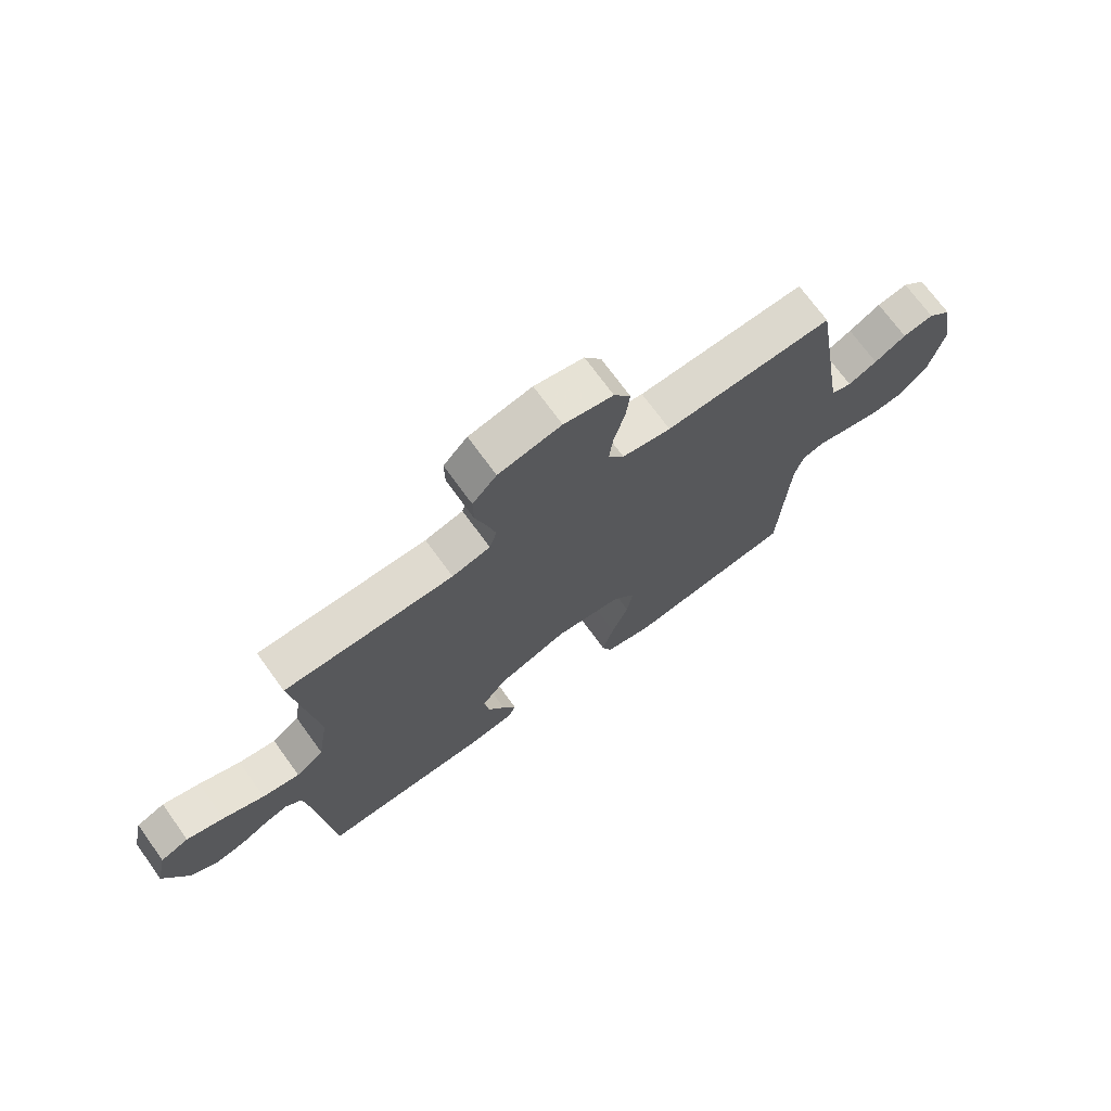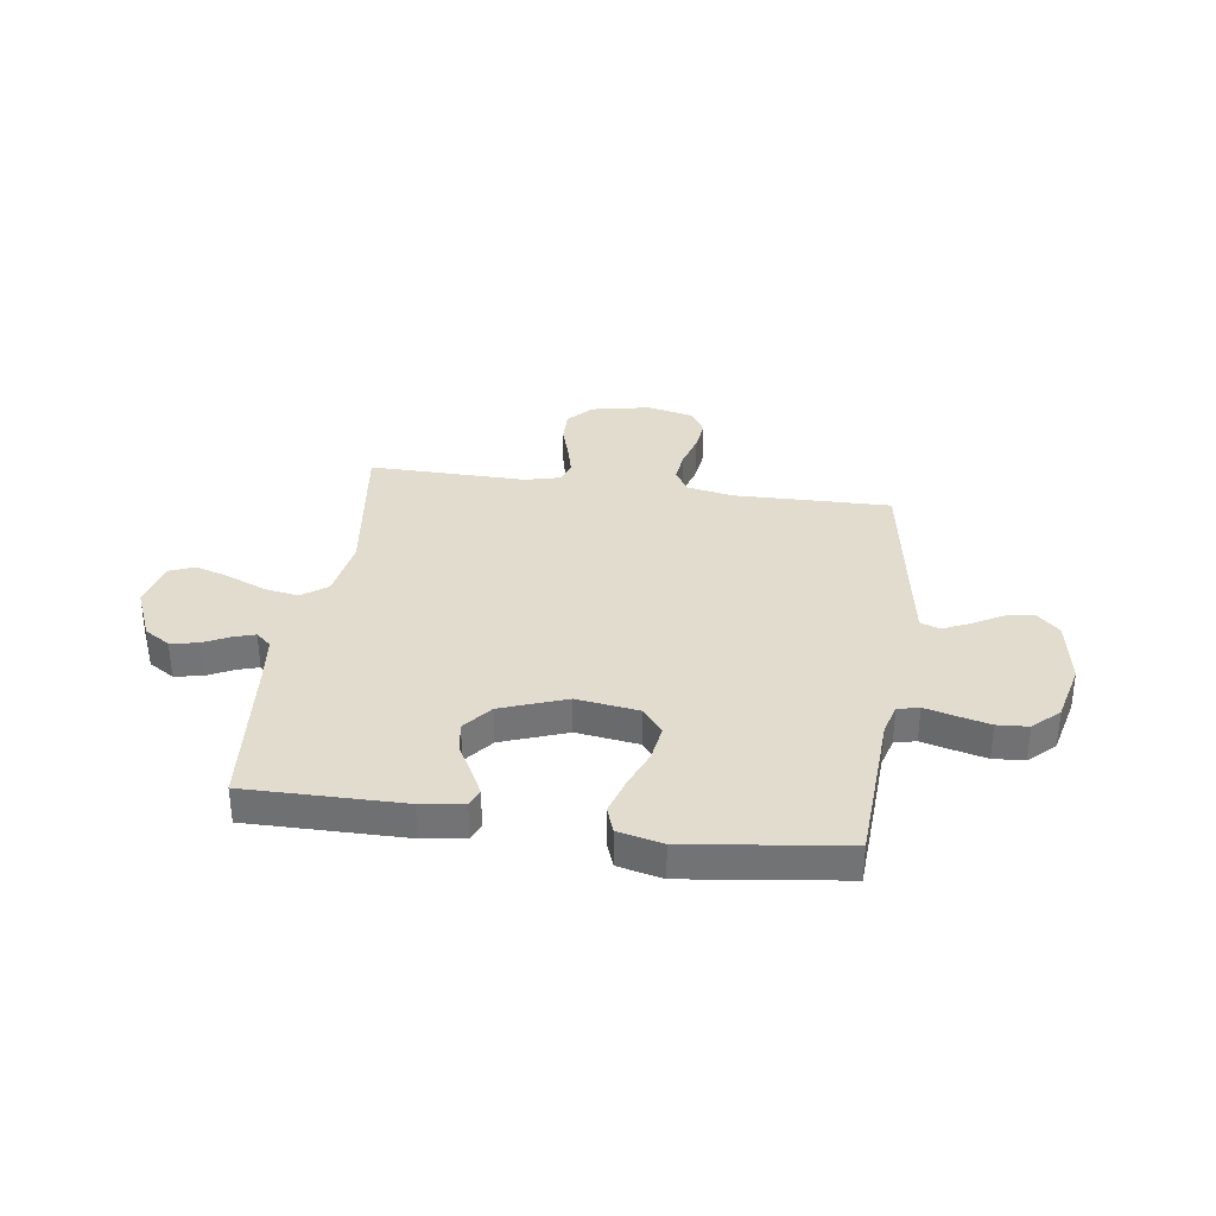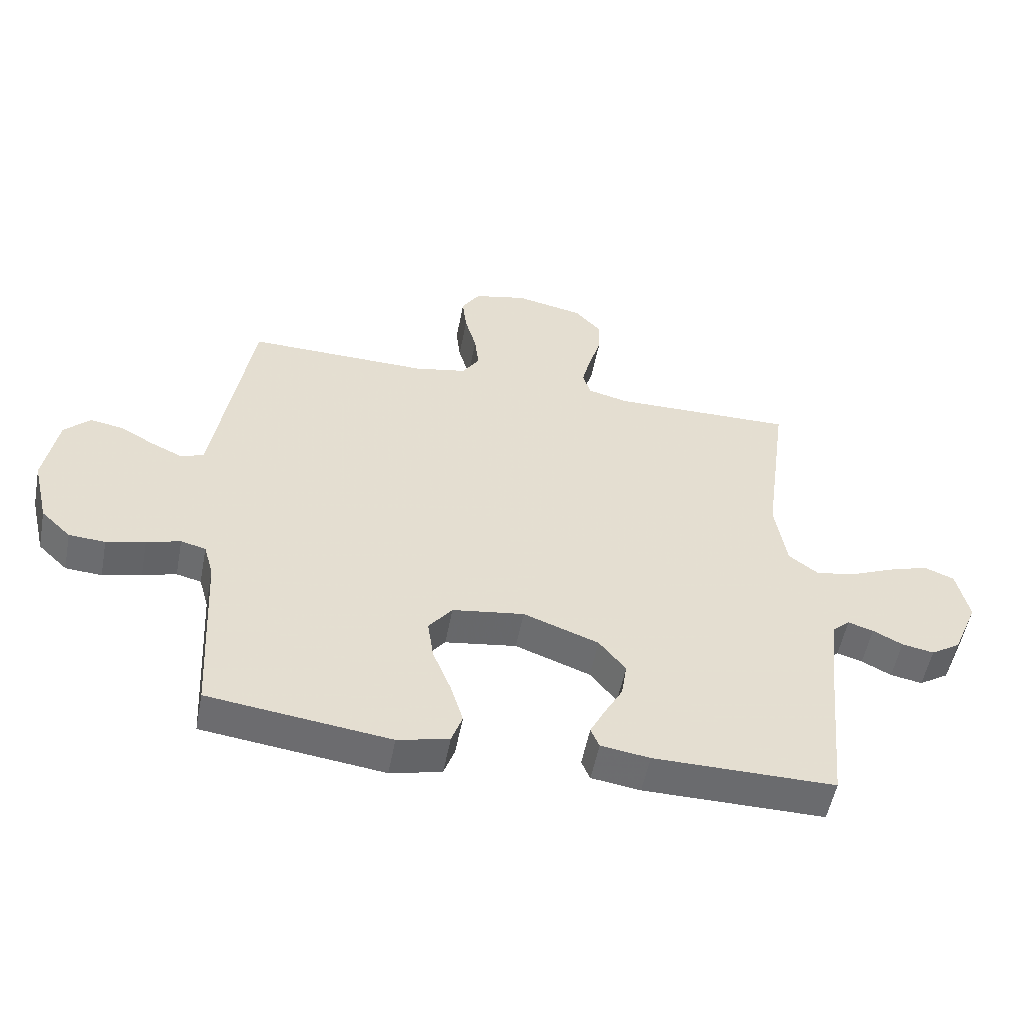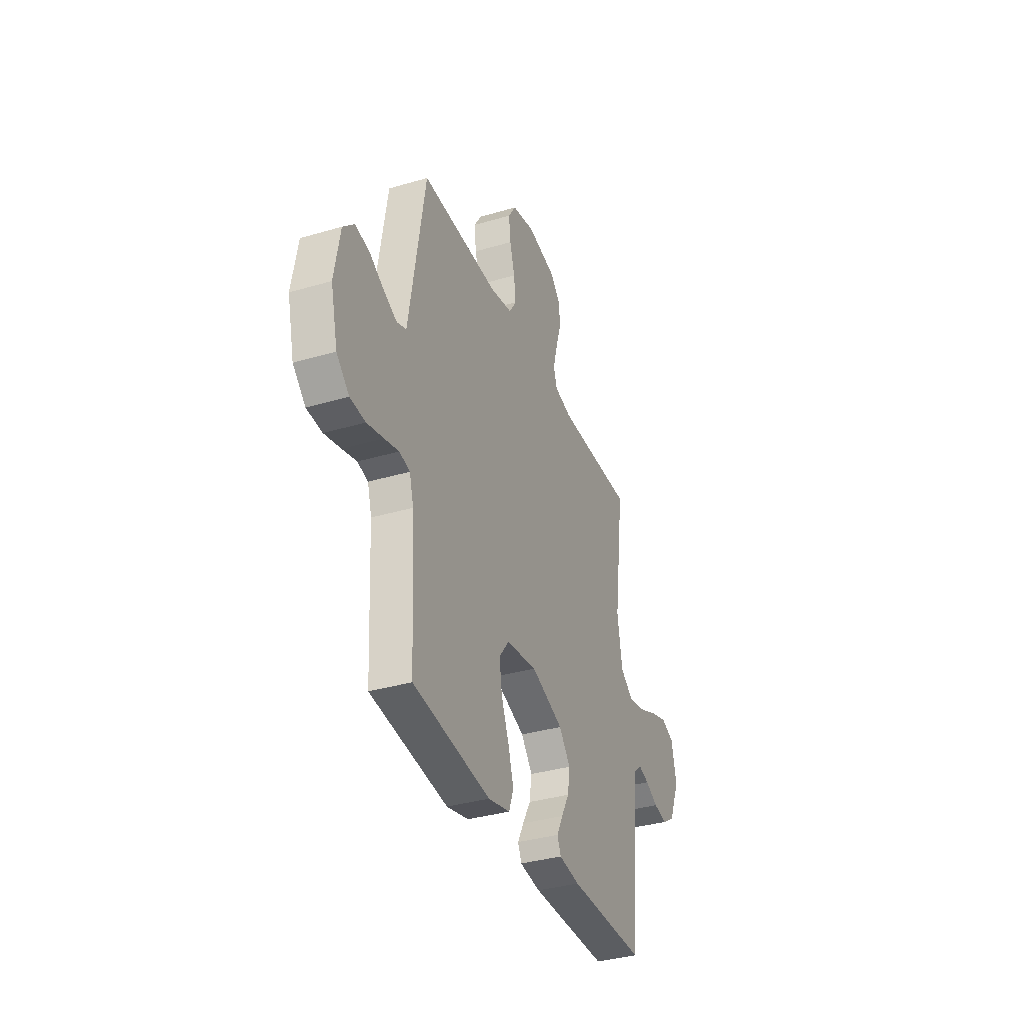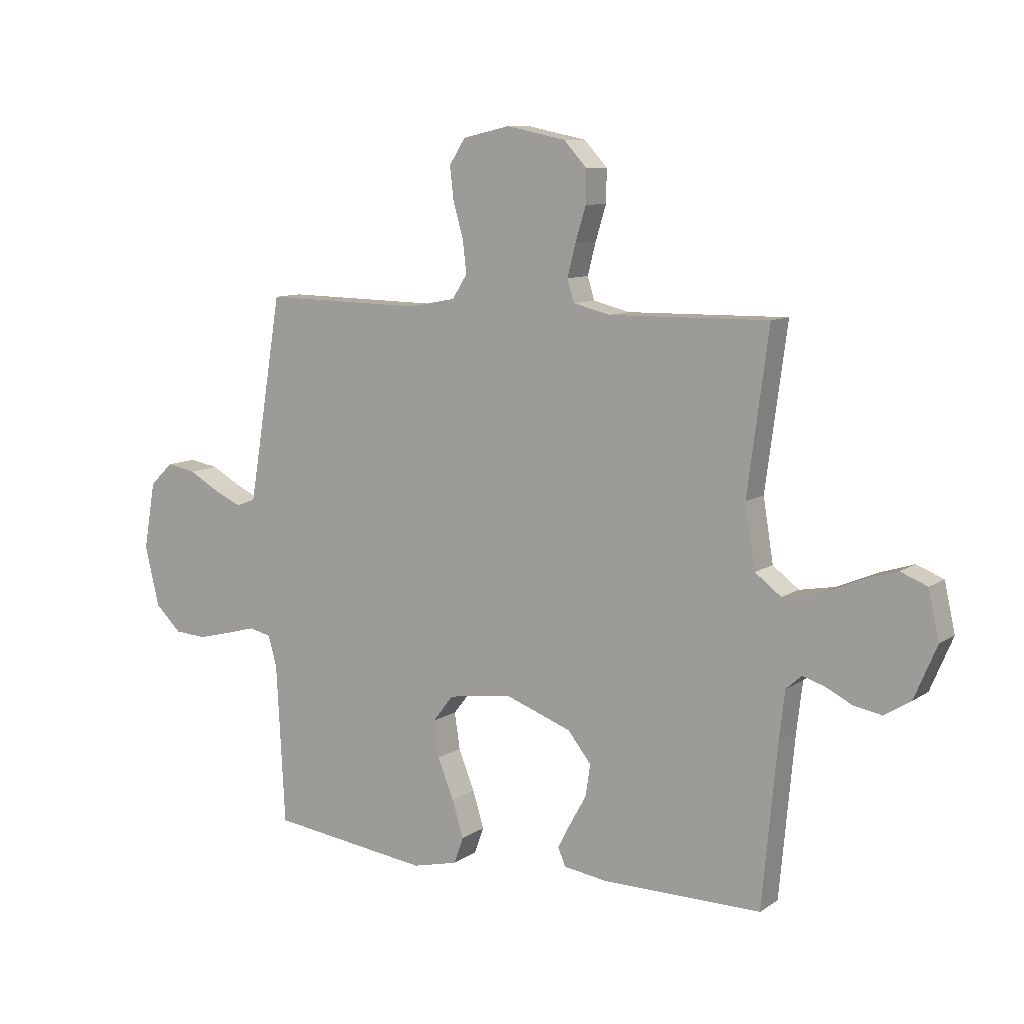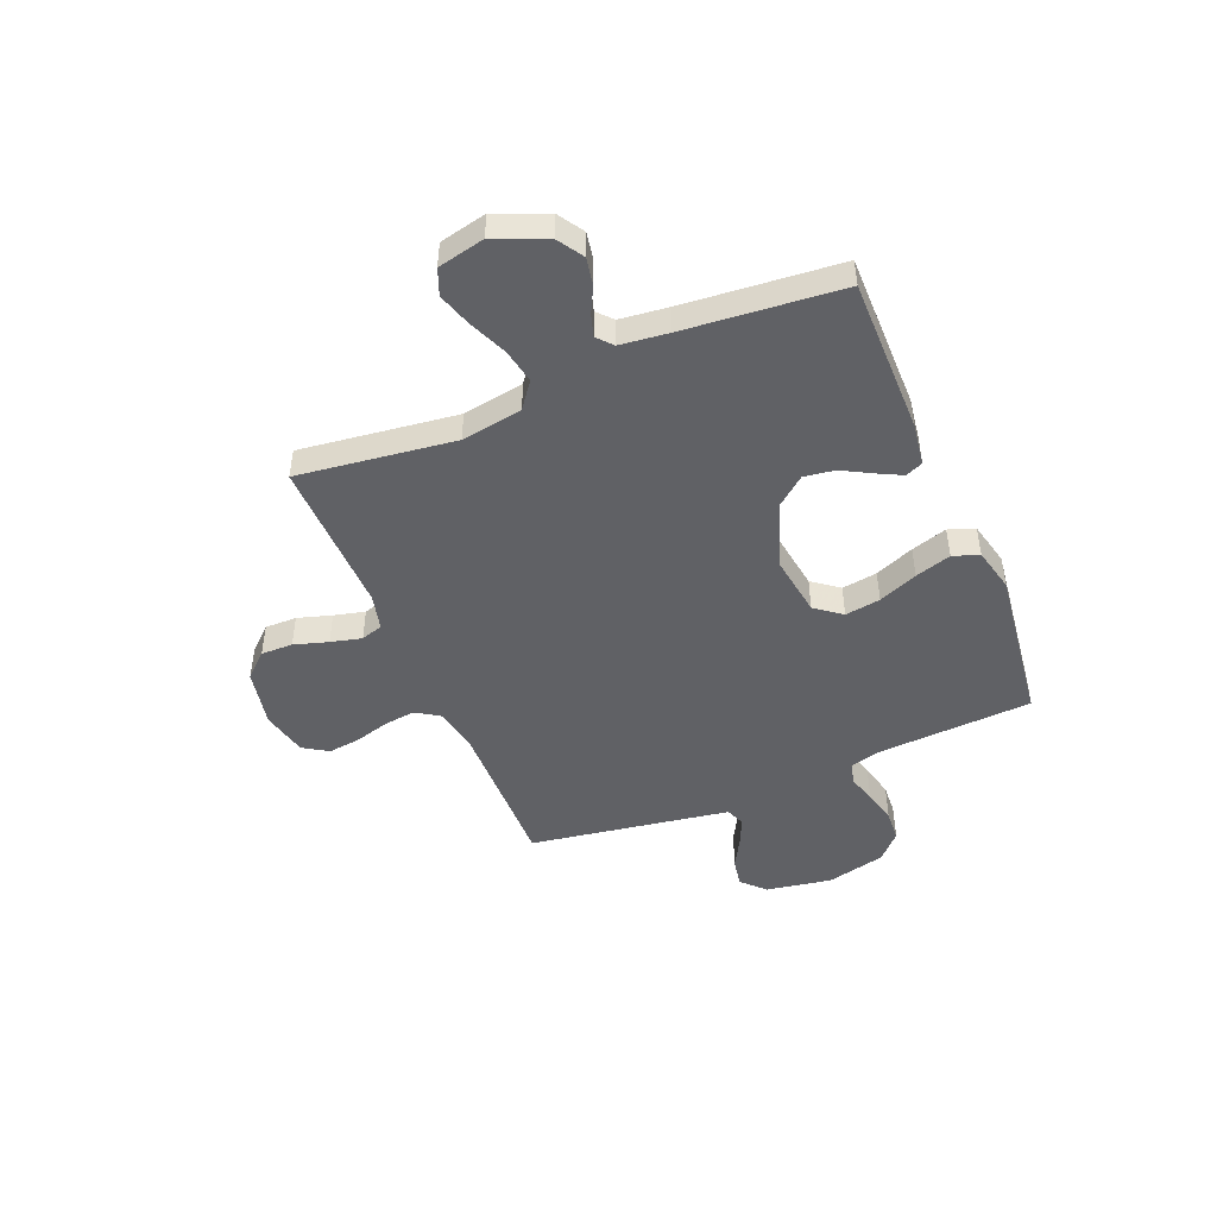
<metadata>
{"format":"obj","ext":"obj","renderer":"f3d","projection":"perspective","resolution":1024,"background":"white","views":[{"elev":71.5,"azim":144.1,"up":"+Z"},{"elev":34.1,"azim":-171.9,"up":"+Y"},{"elev":-53.4,"azim":-10.8,"up":"+Z"},{"elev":-35.5,"azim":-68.7,"up":"+Z"},{"elev":9.5,"azim":31.5,"up":"+Z"},{"elev":-47.2,"azim":112.7,"up":"+Y"}]}
</metadata>
<code>
v -0.5 0.07 0.5
v -0.2 0.07 0.494
v -0.113 0.07 0.511
v -0.085 0.07 0.555
v -0.092 0.07 0.615
v -0.111 0.07 0.682
v -0.118 0.07 0.743
v -0.088 0.07 0.79
v 0 0.07 0.81
v 0.112 0.07 0.787
v 0.155 0.07 0.74
v 0.154 0.07 0.679
v 0.134 0.07 0.614
v 0.119 0.07 0.555
v 0.132 0.07 0.513
v 0.2 0.07 0.496
v 0.5 0.07 0.5
v 0.46 0.07 0.2
v 0.479 0.07 0.083
v 0.528 0.07 0.046
v 0.594 0.07 0.058
v 0.667 0.07 0.089
v 0.733 0.07 0.11
v 0.783 0.07 0.09
v 0.803 0.07 0
v 0.761 0.07 -0.099
v 0.712 0.07 -0.13
v 0.659 0.07 -0.12
v 0.61 0.07 -0.095
v 0.568 0.07 -0.082
v 0.539 0.07 -0.108
v 0.528 0.07 -0.2
v 0.5 0.07 -0.5
v 0.2 0.07 -0.498
v 0.119 0.07 -0.486
v 0.105 0.07 -0.453
v 0.129 0.07 -0.406
v 0.16 0.07 -0.35
v 0.169 0.07 -0.291
v 0.125 0.07 -0.236
v 0 0.07 -0.19
v -0.119 0.07 -0.207
v -0.158 0.07 -0.257
v -0.148 0.07 -0.325
v -0.118 0.07 -0.4
v -0.097 0.07 -0.469
v -0.115 0.07 -0.519
v -0.2 0.07 -0.539
v -0.5 0.07 -0.5
v -0.516 0.07 -0.2
v -0.532 0.07 -0.143
v -0.573 0.07 -0.133
v -0.629 0.07 -0.148
v -0.693 0.07 -0.164
v -0.753 0.07 -0.16
v -0.802 0.07 -0.113
v -0.829 0.07 0
v -0.807 0.07 0.126
v -0.764 0.07 0.168
v -0.709 0.07 0.158
v -0.652 0.07 0.126
v -0.6 0.07 0.102
v -0.563 0.07 0.116
v -0.549 0.07 0.2
v -0.5 0 0.5
v -0.2 0 0.494
v -0.113 0 0.511
v -0.085 0 0.555
v -0.092 0 0.615
v -0.111 0 0.682
v -0.118 0 0.743
v -0.088 0 0.79
v 0 0 0.81
v 0.112 0 0.787
v 0.155 0 0.74
v 0.154 0 0.679
v 0.134 0 0.614
v 0.119 0 0.555
v 0.132 0 0.513
v 0.2 0 0.496
v 0.5 0 0.5
v 0.46 0 0.2
v 0.479 0 0.083
v 0.528 0 0.046
v 0.594 0 0.058
v 0.667 0 0.089
v 0.733 0 0.11
v 0.783 0 0.09
v 0.803 0 0
v 0.761 0 -0.099
v 0.712 0 -0.13
v 0.659 0 -0.12
v 0.61 0 -0.095
v 0.568 0 -0.082
v 0.539 0 -0.108
v 0.528 0 -0.2
v 0.5 0 -0.5
v 0.2 0 -0.498
v 0.119 0 -0.486
v 0.105 0 -0.453
v 0.129 0 -0.406
v 0.16 0 -0.35
v 0.169 0 -0.291
v 0.125 0 -0.236
v 0 0 -0.19
v -0.119 0 -0.207
v -0.158 0 -0.257
v -0.148 0 -0.325
v -0.118 0 -0.4
v -0.097 0 -0.469
v -0.115 0 -0.519
v -0.2 0 -0.539
v -0.5 0 -0.5
v -0.516 0 -0.2
v -0.532 0 -0.143
v -0.573 0 -0.133
v -0.629 0 -0.148
v -0.693 0 -0.164
v -0.753 0 -0.16
v -0.802 0 -0.113
v -0.829 0 0
v -0.807 0 0.126
v -0.764 0 0.168
v -0.709 0 0.158
v -0.652 0 0.126
v -0.6 0 0.102
v -0.563 0 0.116
v -0.549 0 0.2
f 58 59 60 61
f 58 61 62
f 57 58 62
f 56 57 62 63
f 52 53 54 55
f 52 55 56 63
f 47 48 49 50
f 47 50 51
f 44 45 46 47
f 44 47 51
f 43 44 51
f 42 43 51
f 41 42 51 52
f 35 36 37 38
f 33 34 35 38
f 32 33 38 39
f 31 32 39 40
f 26 27 28 29
f 26 29 30
f 25 26 30
f 24 25 30
f 21 22 23 24
f 20 21 24 30
f 19 20 30 31
f 16 17 18
f 15 16 18 19
f 10 11 12 13
f 10 13 14
f 9 10 14
f 8 9 14 15
f 5 6 7 8
f 4 5 8 15
f 64 1 2
f 64 2 3
f 41 52 63 64
f 41 64 3
f 19 31 40 41
f 15 19 41
f 3 4 15 41
f 125 124 123 122
f 126 125 122
f 126 122 121
f 127 126 121 120
f 119 118 117 116
f 127 120 119 116
f 114 113 112 111
f 115 114 111
f 111 110 109 108
f 115 111 108
f 115 108 107
f 115 107 106
f 116 115 106 105
f 102 101 100 99
f 102 99 98 97
f 103 102 97 96
f 104 103 96 95
f 93 92 91 90
f 94 93 90
f 94 90 89
f 94 89 88
f 88 87 86 85
f 94 88 85 84
f 95 94 84 83
f 82 81 80
f 83 82 80 79
f 77 76 75 74
f 78 77 74
f 78 74 73
f 79 78 73 72
f 72 71 70 69
f 79 72 69 68
f 66 65 128
f 67 66 128
f 128 127 116 105
f 67 128 105
f 105 104 95 83
f 105 83 79
f 105 79 68 67
f 1 65 66 2
f 2 66 67 3
f 3 67 68 4
f 4 68 69 5
f 5 69 70 6
f 6 70 71 7
f 7 71 72 8
f 8 72 73 9
f 9 73 74 10
f 10 74 75 11
f 11 75 76 12
f 12 76 77 13
f 13 77 78 14
f 14 78 79 15
f 15 79 80 16
f 16 80 81 17
f 17 81 82 18
f 18 82 83 19
f 19 83 84 20
f 20 84 85 21
f 21 85 86 22
f 22 86 87 23
f 23 87 88 24
f 24 88 89 25
f 25 89 90 26
f 26 90 91 27
f 27 91 92 28
f 28 92 93 29
f 29 93 94 30
f 30 94 95 31
f 31 95 96 32
f 32 96 97 33
f 33 97 98 34
f 34 98 99 35
f 35 99 100 36
f 36 100 101 37
f 37 101 102 38
f 38 102 103 39
f 39 103 104 40
f 40 104 105 41
f 41 105 106 42
f 42 106 107 43
f 43 107 108 44
f 44 108 109 45
f 45 109 110 46
f 46 110 111 47
f 47 111 112 48
f 48 112 113 49
f 49 113 114 50
f 50 114 115 51
f 51 115 116 52
f 52 116 117 53
f 53 117 118 54
f 54 118 119 55
f 55 119 120 56
f 56 120 121 57
f 57 121 122 58
f 58 122 123 59
f 59 123 124 60
f 60 124 125 61
f 61 125 126 62
f 62 126 127 63
f 63 127 128 64
f 64 128 65 1

</code>
